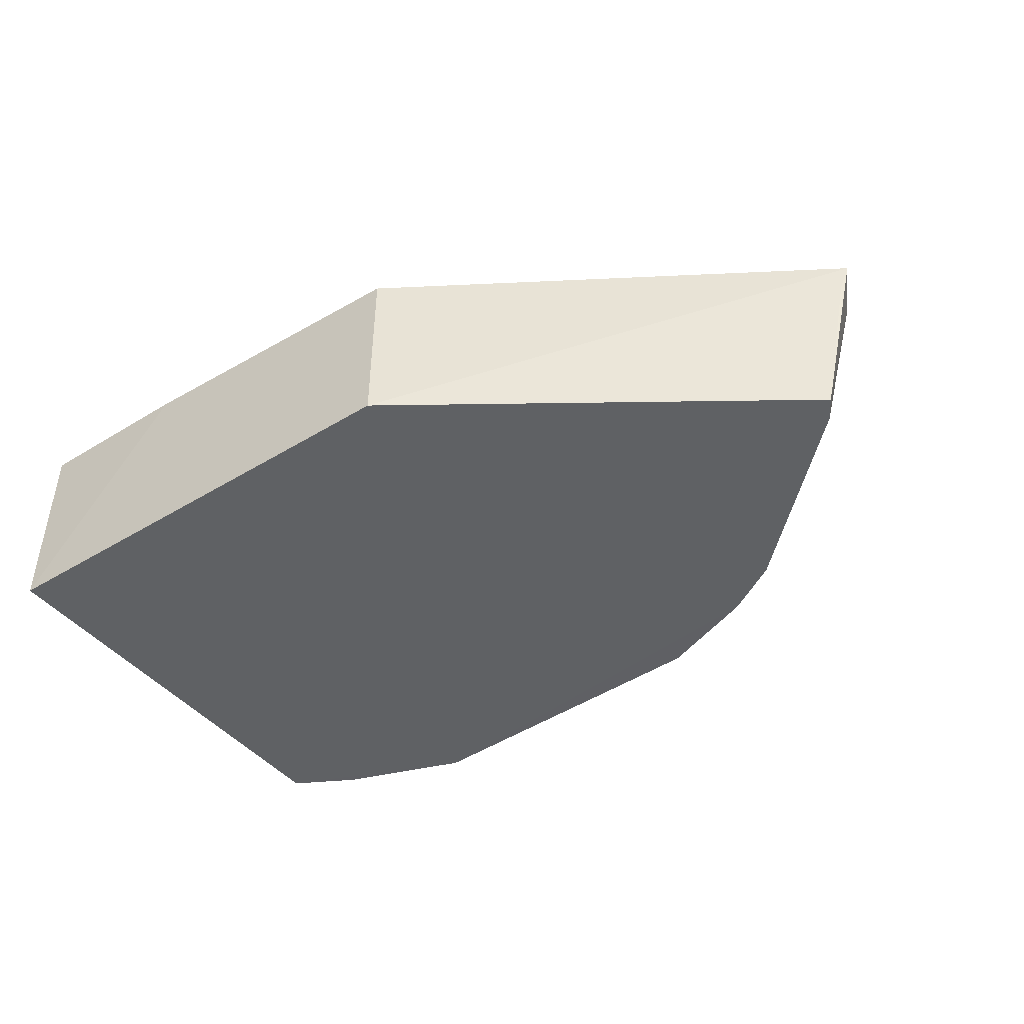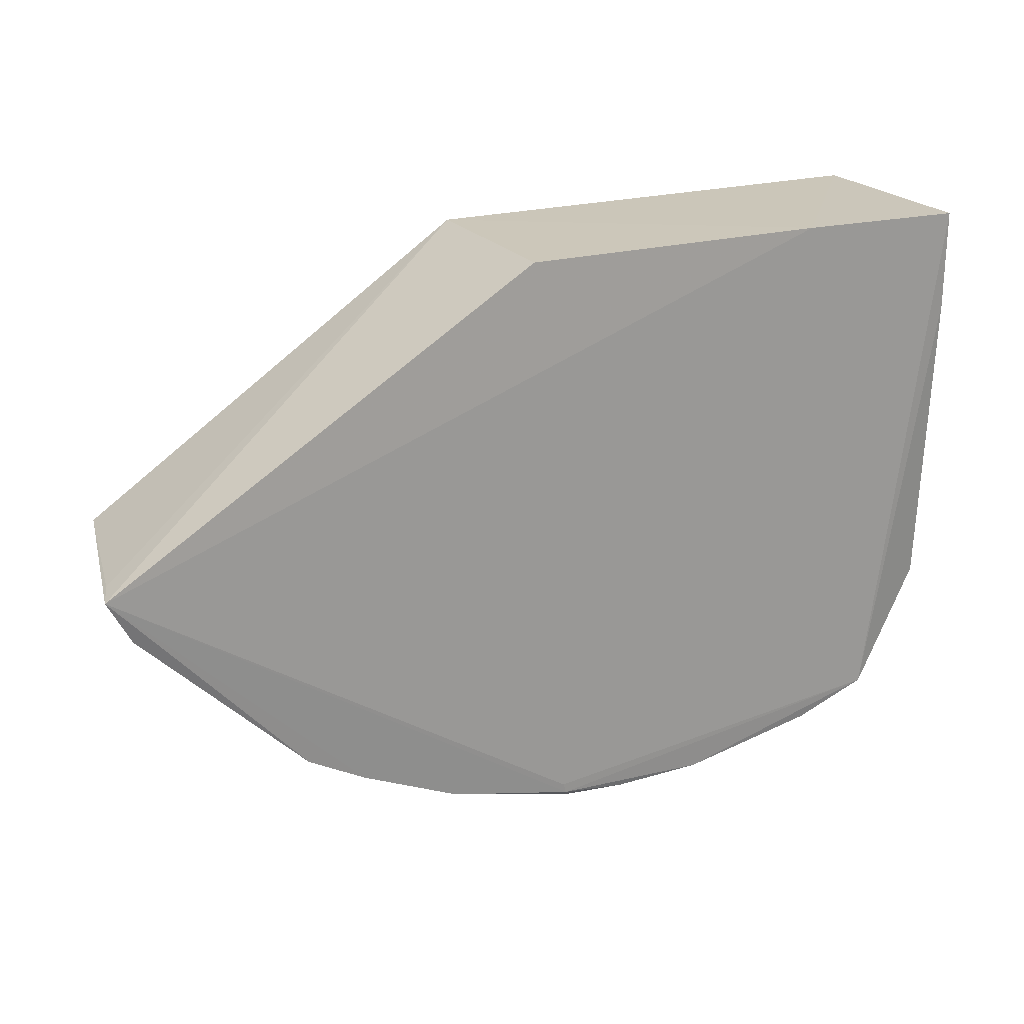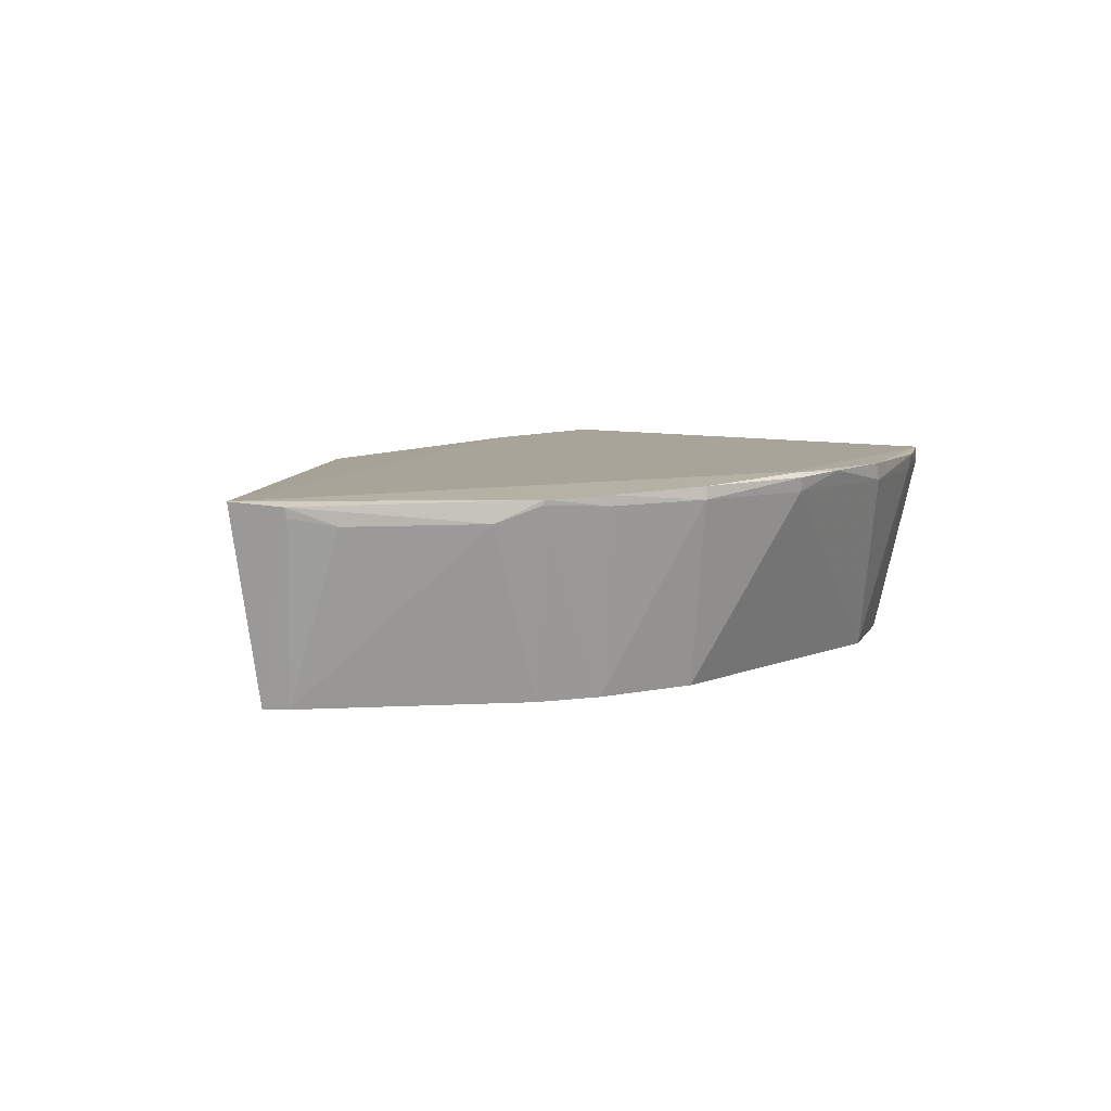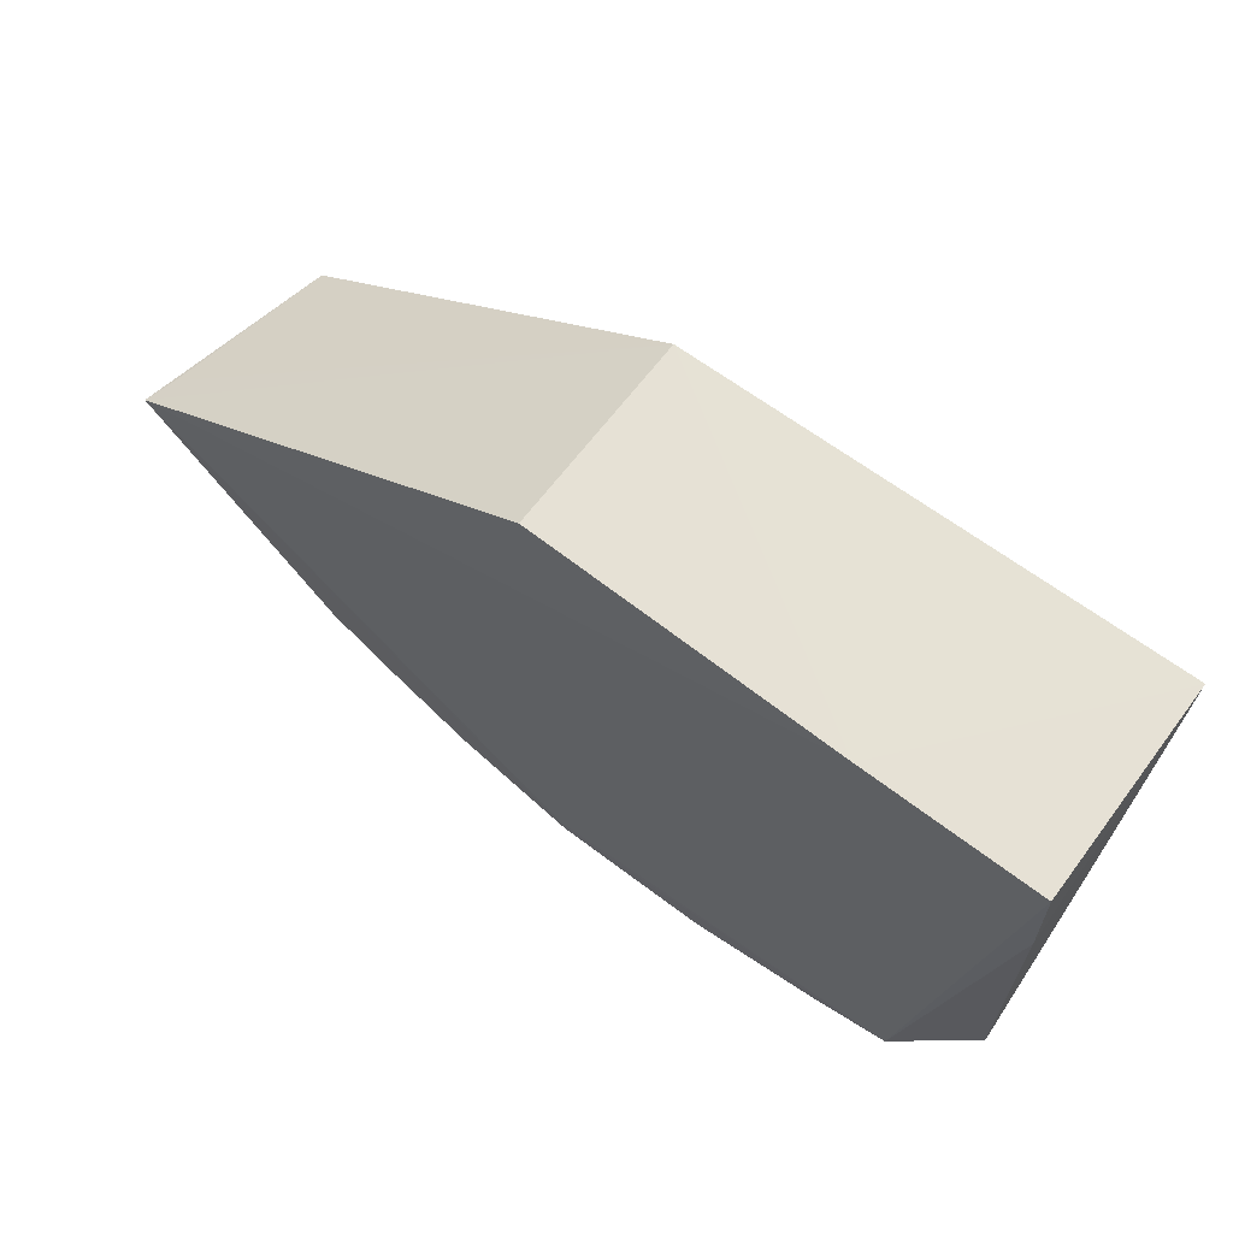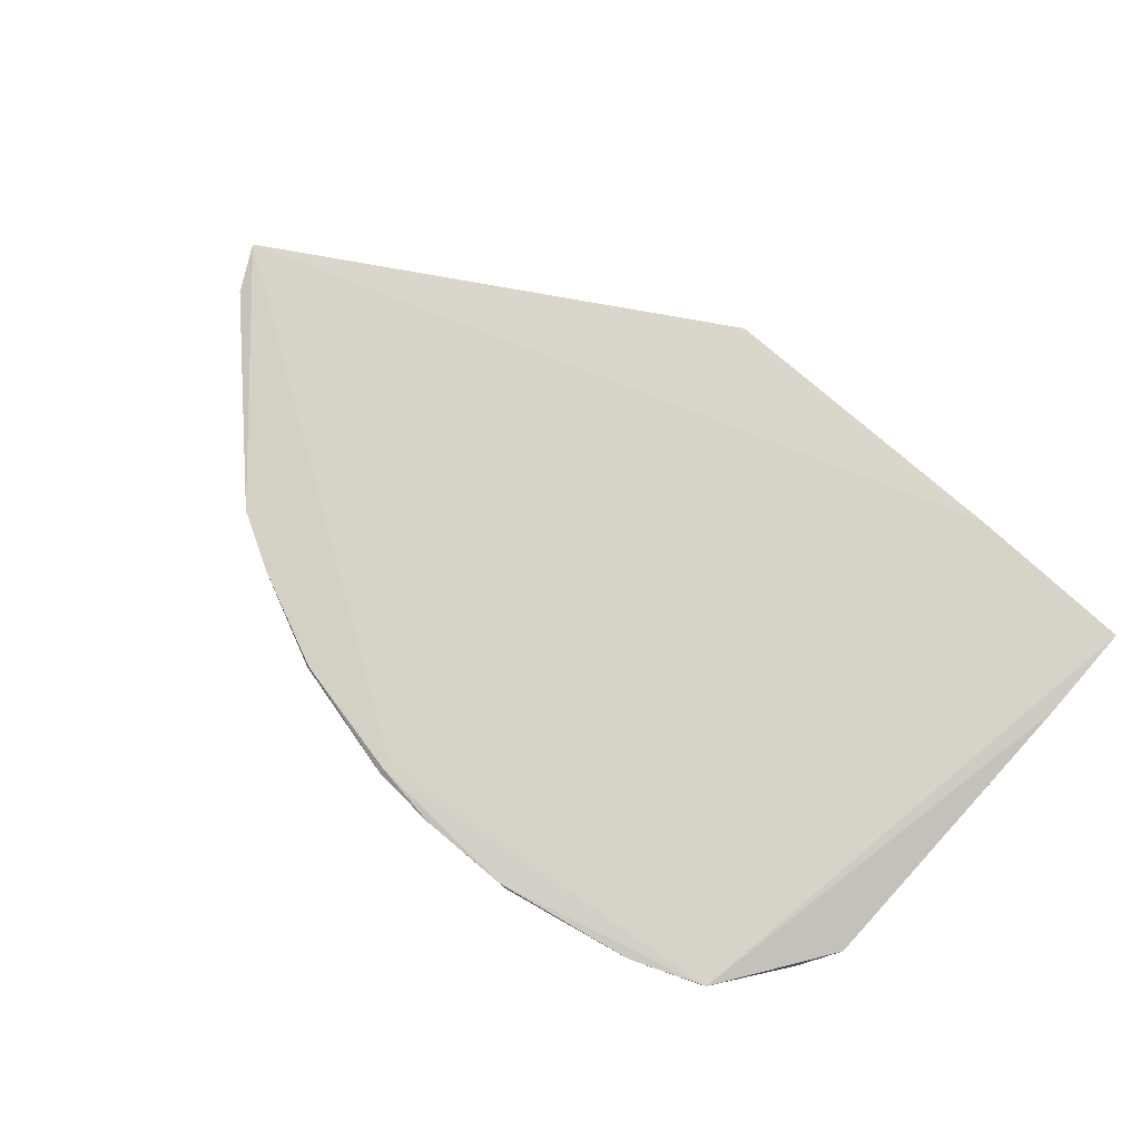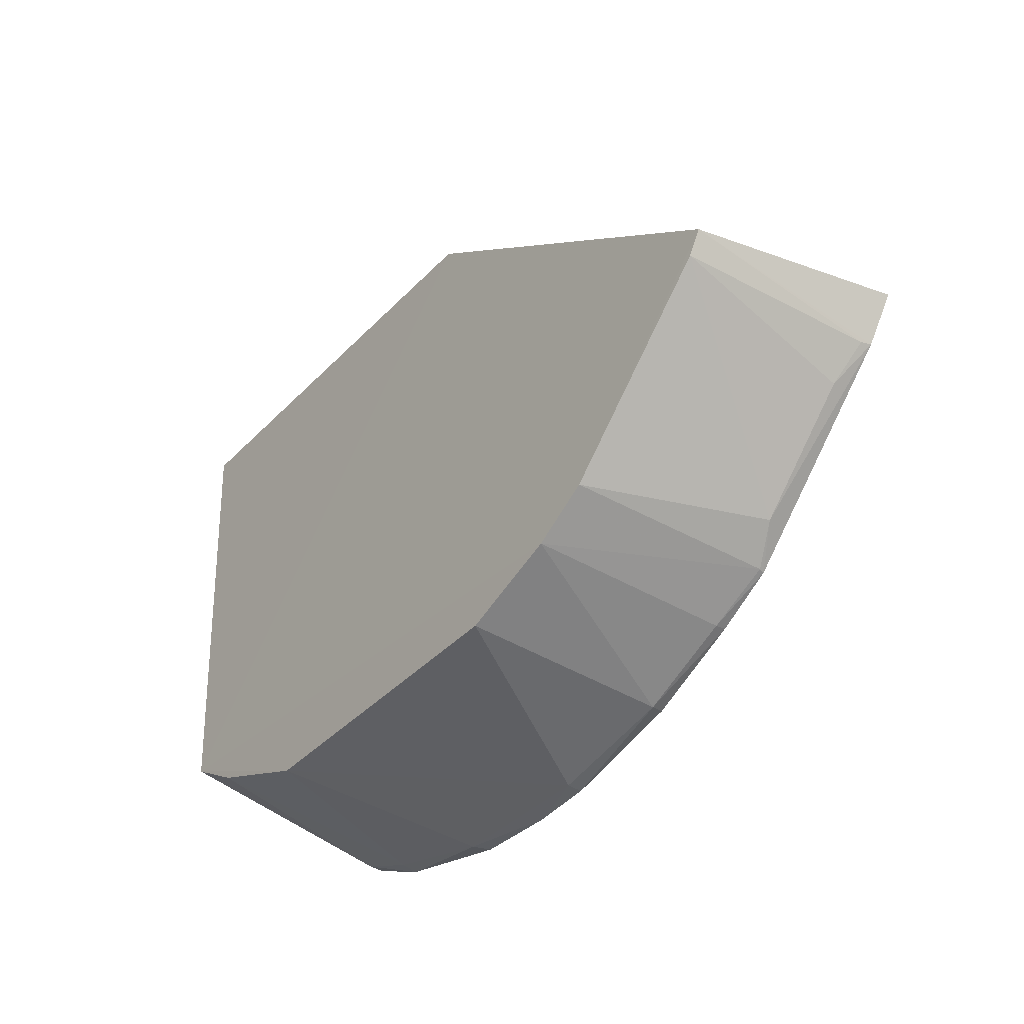
<metadata>
{"format":"obj","ext":"obj","renderer":"f3d","projection":"perspective","resolution":1024,"background":"white","views":[{"elev":-46.0,"azim":-145.2,"up":"+Z"},{"elev":21.5,"azim":-26.5,"up":"+Y"},{"elev":6.8,"azim":-53.6,"up":"+Z"},{"elev":64.7,"azim":36.9,"up":"+Y"},{"elev":77.2,"azim":41.9,"up":"+Z"},{"elev":-36.0,"azim":-127.1,"up":"+Y"}]}
</metadata>
<code>
v -0.01238 -0.03316 0.147
v -0.01245 -0.06165 0.1457
v -0.01239 -0.03317 0.1325
v -0.07316 -0.0515 0.1325
v -0.07626 -0.05185 0.1461
v -0.02711 -0.0696 0.1325
v -0.01229 -0.04012 0.1468
v -0.04583 -0.03315 0.1462
v -0.01402 -0.06395 0.1325
v -0.05223 -0.07155 0.1455
v -0.01778 -0.06956 0.1471
v -0.02424 -0.033 0.1469
v -0.04584 -0.03317 0.1325
v -0.0569 -0.06639 0.1325
v -0.04335 -0.07324 0.1468
v -0.01398 -0.06417 0.1427
v -0.01842 -0.06641 0.1325
v -0.07555 -0.05162 0.144
v -0.06306 -0.0663 0.1456
v -0.03195 -0.0736 0.1456
v -0.04988 -0.06896 0.1326
v -0.04357 -0.07256 0.1468
v -0.02285 -0.07145 0.1457
v -0.01802 -0.06963 0.1459
v -0.05889 -0.06859 0.1454
v -0.07216 -0.05738 0.1445
v -0.06084 -0.06407 0.1325
v -0.06297 -0.0664 0.146
v -0.03242 -0.07365 0.1468
v -0.04316 -0.07348 0.1455
v -0.0228 -0.07166 0.1469
v -0.07435 -0.05508 0.1451
v -0.07223 -0.05304 0.1326
v -0.06539 -0.06421 0.1445
v -0.05208 -0.07149 0.1464
v -0.03867 -0.07386 0.1467
v -0.07454 -0.05505 0.1458
v -0.04325 -0.07363 0.1465
v -0.05892 -0.06856 0.1461
f 7 2 3
f 7 3 1
f 9 3 2
f 11 7 1
f 11 2 7
f 12 8 5
f 12 1 3
f 13 5 8
f 13 9 4
f 13 3 9
f 13 12 3
f 13 8 12
f 14 9 6
f 16 11 9
f 16 9 2
f 16 2 11
f 17 6 9
f 18 13 4
f 18 4 5
f 18 5 13
f 21 14 6
f 21 10 14
f 22 12 5
f 22 5 15
f 22 1 12
f 22 15 11
f 22 11 1
f 23 6 17
f 23 20 6
f 24 17 9
f 24 9 11
f 24 23 17
f 25 19 14
f 25 14 10
f 27 14 19
f 27 4 9
f 27 9 14
f 28 19 25
f 29 11 15
f 30 10 21
f 30 21 6
f 30 6 20
f 31 24 11
f 31 23 24
f 31 11 29
f 31 29 20
f 31 20 23
f 33 4 27
f 33 32 4
f 33 26 32
f 34 27 19
f 34 33 27
f 34 26 33
f 34 19 28
f 35 15 5
f 36 29 15
f 36 30 20
f 36 20 29
f 37 28 5
f 37 5 4
f 37 4 32
f 37 34 28
f 37 32 26
f 37 26 34
f 38 15 35
f 38 36 15
f 38 30 36
f 38 35 10
f 38 10 30
f 39 28 25
f 39 25 10
f 39 10 35
f 39 35 5
f 39 5 28

</code>
